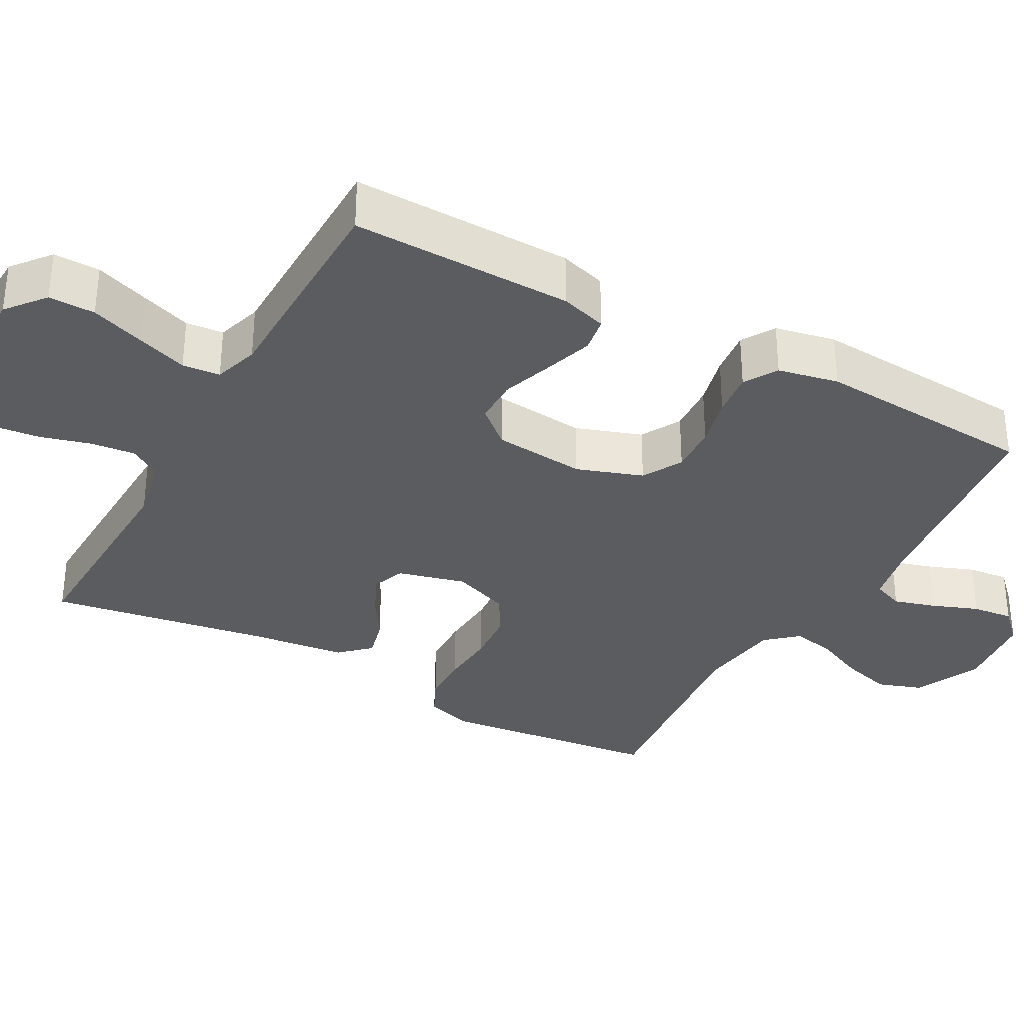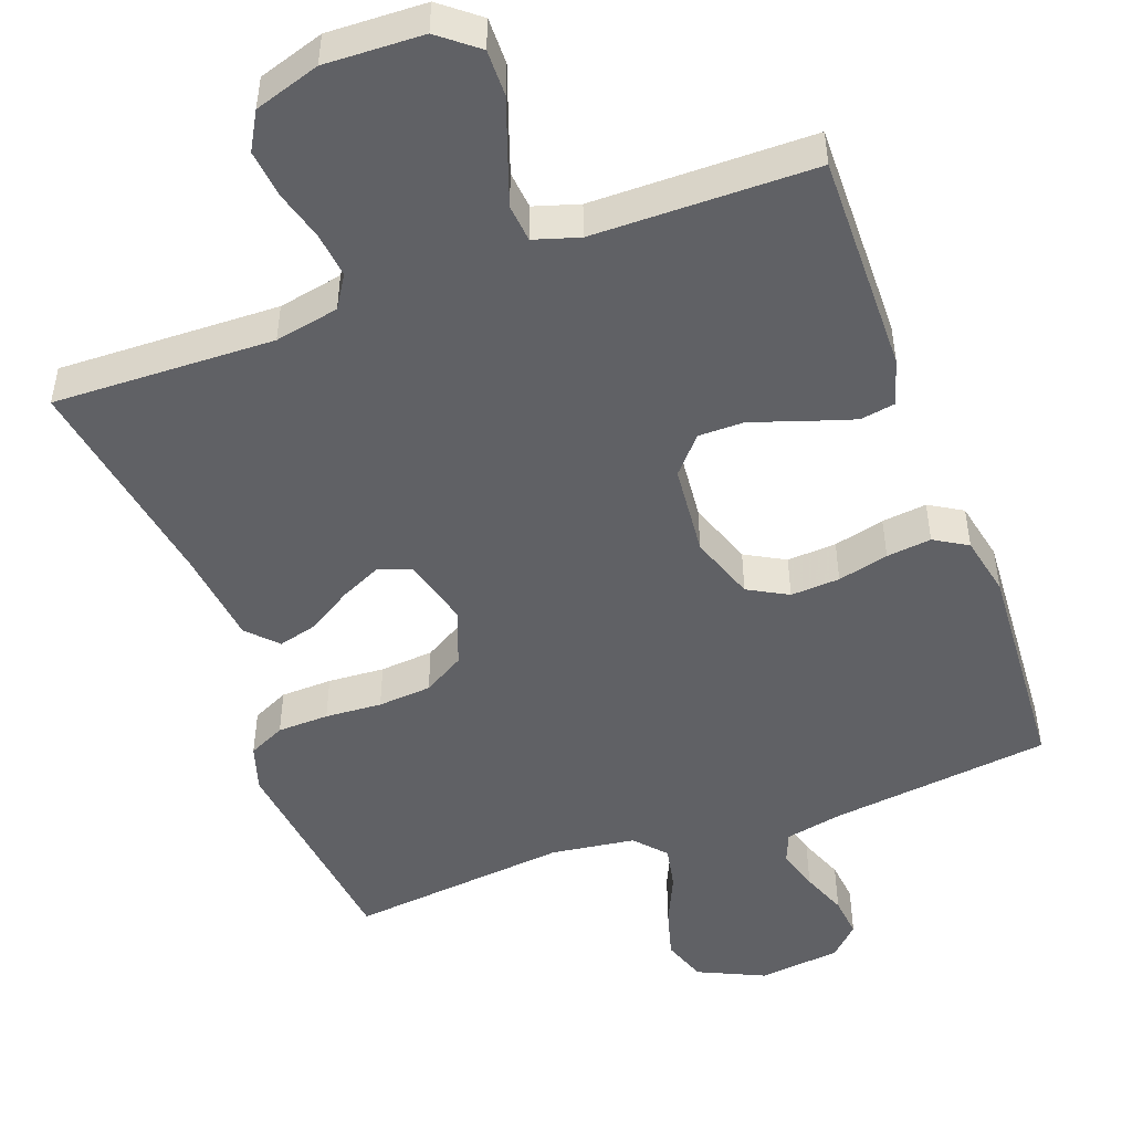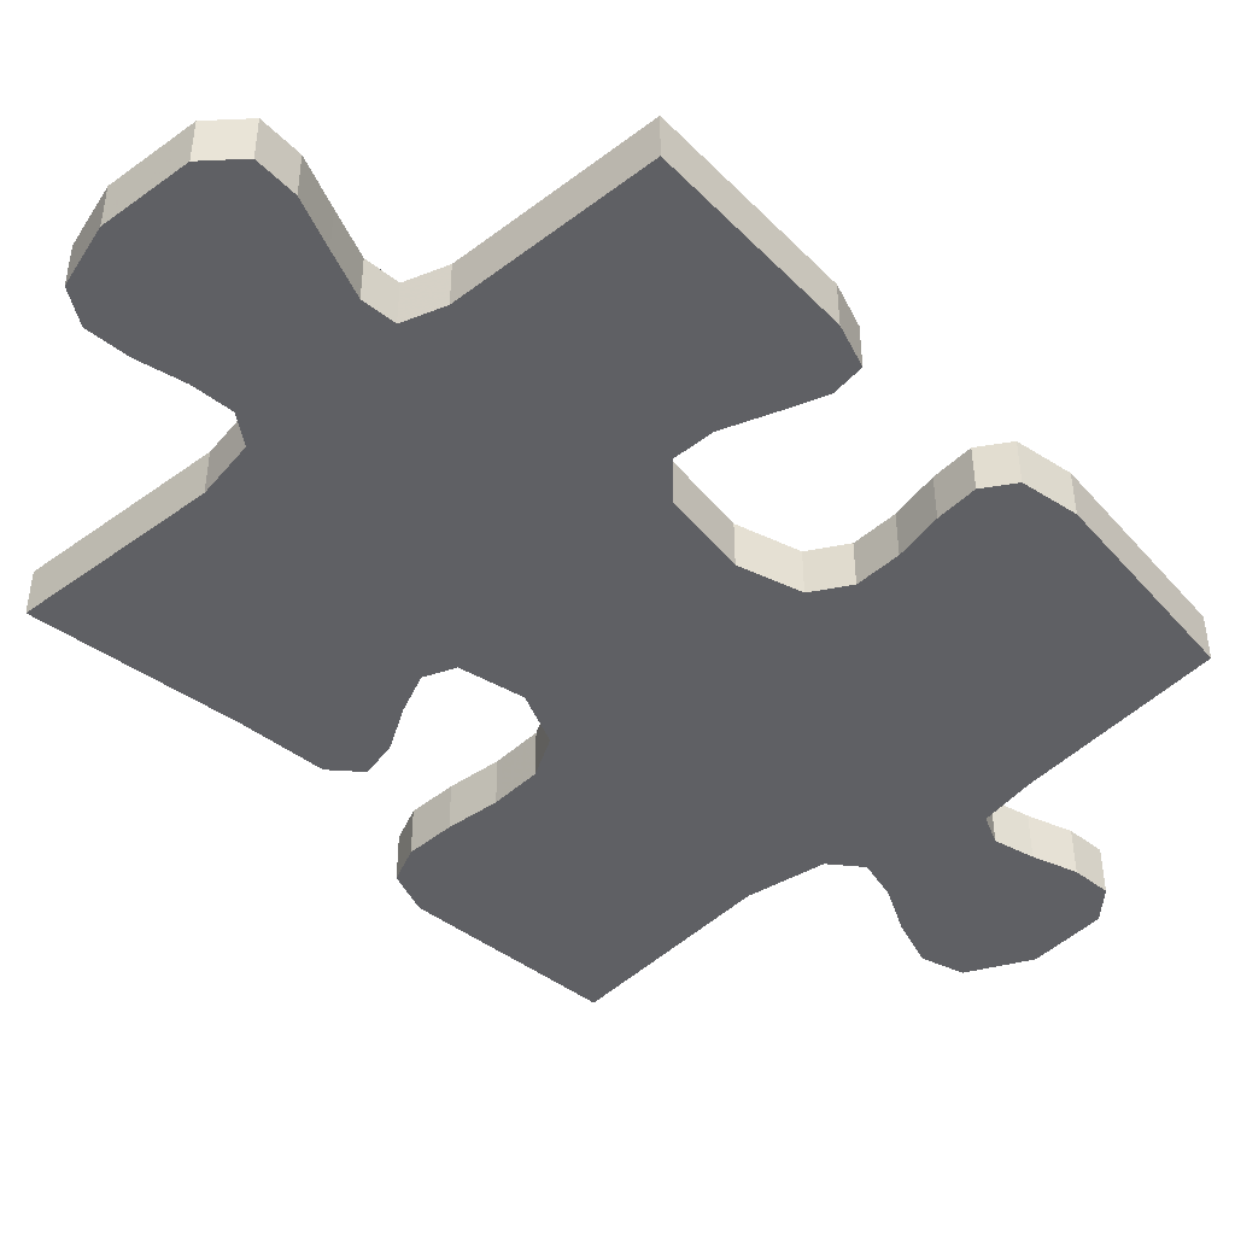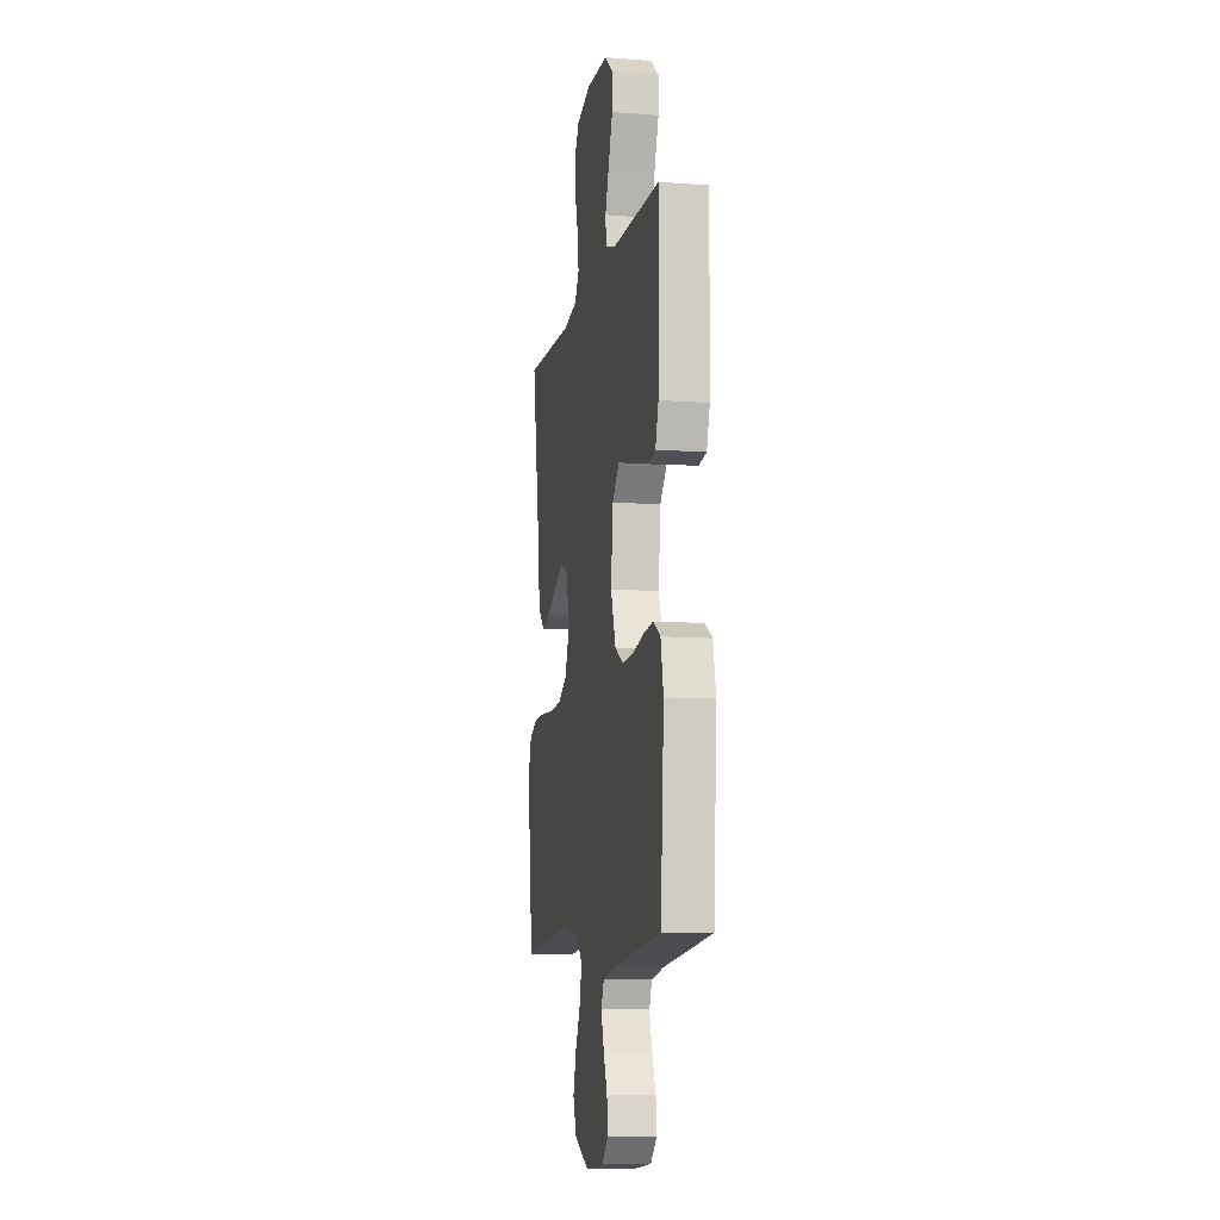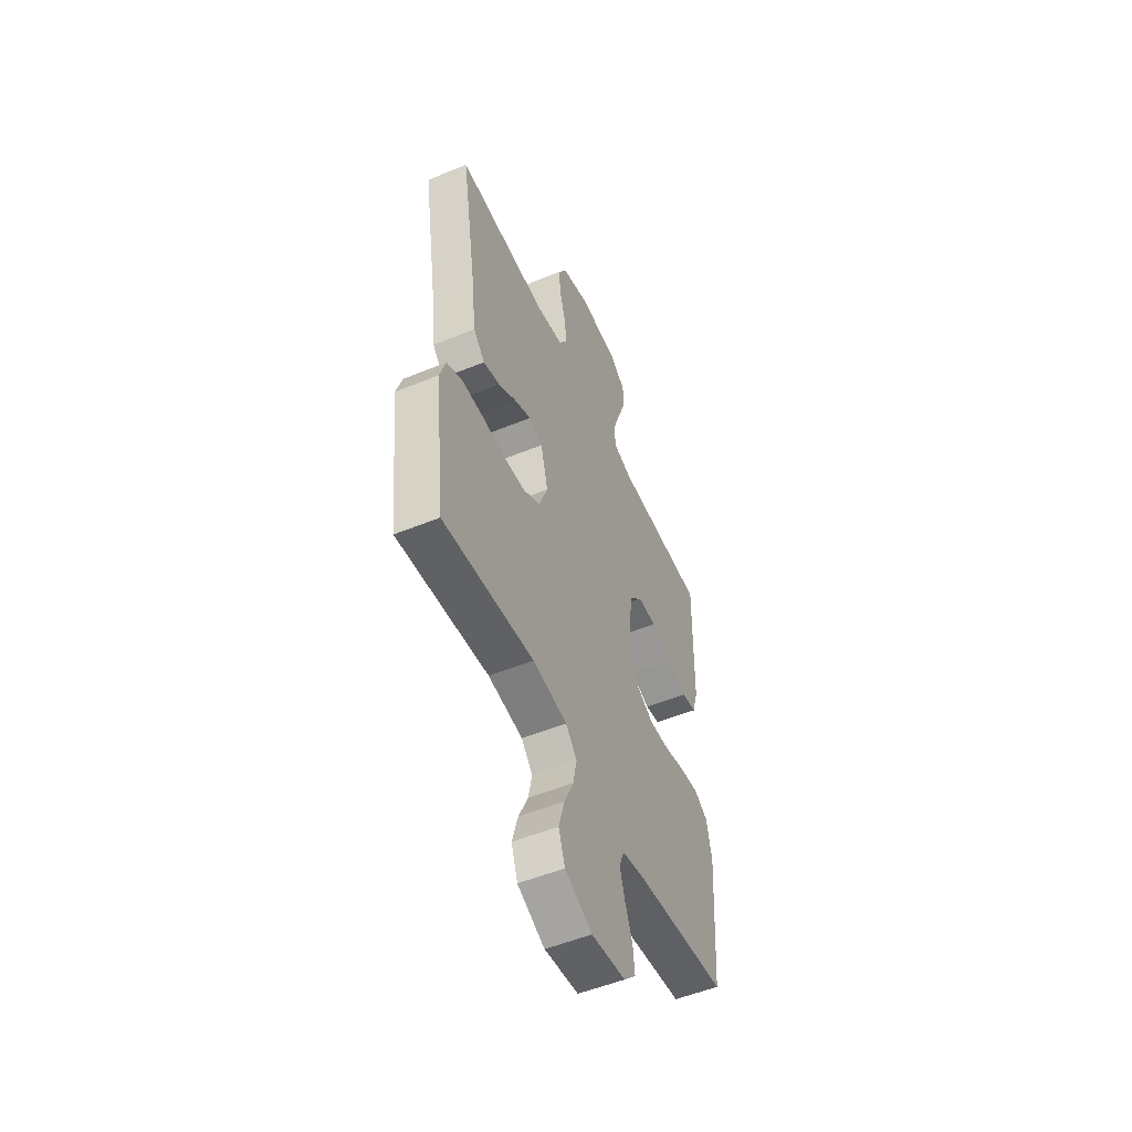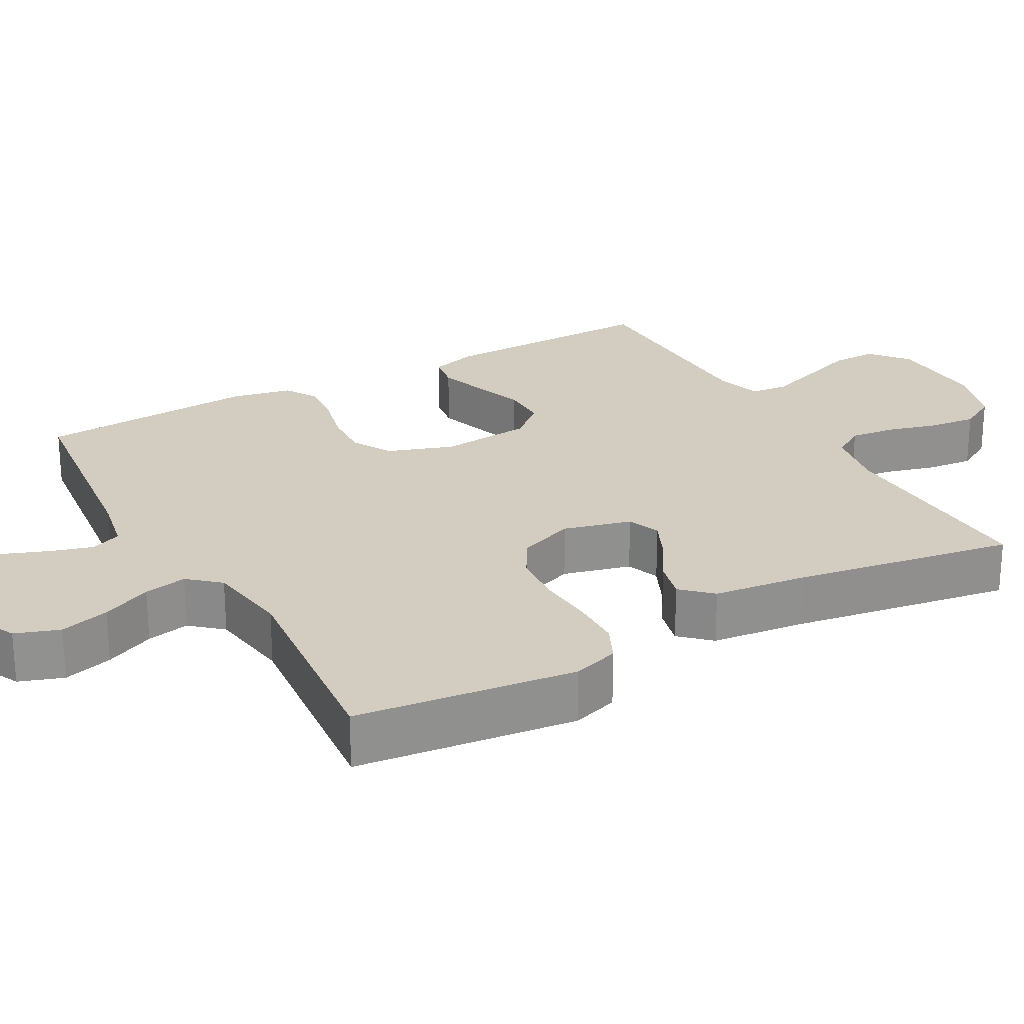
<metadata>
{"format":"obj","ext":"obj","renderer":"f3d","projection":"perspective","resolution":1024,"background":"white","views":[{"elev":-33.6,"azim":61.1,"up":"+Y"},{"elev":-49.0,"azim":20.3,"up":"+Y"},{"elev":-44.9,"azim":41.9,"up":"+Y"},{"elev":-9.4,"azim":78.7,"up":"+Z"},{"elev":-52.6,"azim":-66.1,"up":"+Z"},{"elev":24.4,"azim":-119.3,"up":"+Y"}]}
</metadata>
<code>
v 0.5 0.07 0.5
v 0.495 0.07 0.2
v 0.476 0.07 0.137
v 0.428 0.07 0.129
v 0.363 0.07 0.15
v 0.293 0.07 0.174
v 0.231 0.07 0.174
v 0.188 0.07 0.125
v 0.176 0.07 0
v 0.207 0.07 -0.089
v 0.261 0.07 -0.119
v 0.328 0.07 -0.115
v 0.397 0.07 -0.098
v 0.458 0.07 -0.091
v 0.503 0.07 -0.118
v 0.52 0.07 -0.2
v 0.5 0.07 -0.5
v 0.2 0.07 -0.537
v 0.122 0.07 -0.553
v 0.105 0.07 -0.595
v 0.122 0.07 -0.652
v 0.146 0.07 -0.714
v 0.152 0.07 -0.77
v 0.112 0.07 -0.81
v 0 0.07 -0.823
v -0.09 0.07 -0.781
v -0.111 0.07 -0.721
v -0.092 0.07 -0.653
v -0.061 0.07 -0.585
v -0.049 0.07 -0.526
v -0.086 0.07 -0.484
v -0.2 0.07 -0.468
v -0.5 0.07 -0.5
v -0.535 0.07 -0.2
v -0.515 0.07 -0.137
v -0.465 0.07 -0.113
v -0.395 0.07 -0.111
v -0.318 0.07 -0.116
v -0.245 0.07 -0.11
v -0.189 0.07 -0.077
v -0.16 0.07 0
v -0.184 0.07 0.092
v -0.229 0.07 0.109
v -0.285 0.07 0.083
v -0.344 0.07 0.046
v -0.398 0.07 0.032
v -0.436 0.07 0.072
v -0.451 0.07 0.2
v -0.5 0.07 0.5
v -0.2 0.07 0.491
v -0.113 0.07 0.508
v -0.085 0.07 0.552
v -0.092 0.07 0.613
v -0.111 0.07 0.681
v -0.118 0.07 0.746
v -0.089 0.07 0.797
v 0 0.07 0.825
v 0.133 0.07 0.82
v 0.185 0.07 0.778
v 0.184 0.07 0.715
v 0.158 0.07 0.642
v 0.134 0.07 0.573
v 0.139 0.07 0.522
v 0.2 0.07 0.503
v 0.5 0 0.5
v 0.495 0 0.2
v 0.476 0 0.137
v 0.428 0 0.129
v 0.363 0 0.15
v 0.293 0 0.174
v 0.231 0 0.174
v 0.188 0 0.125
v 0.176 0 0
v 0.207 0 -0.089
v 0.261 0 -0.119
v 0.328 0 -0.115
v 0.397 0 -0.098
v 0.458 0 -0.091
v 0.503 0 -0.118
v 0.52 0 -0.2
v 0.5 0 -0.5
v 0.2 0 -0.537
v 0.122 0 -0.553
v 0.105 0 -0.595
v 0.122 0 -0.652
v 0.146 0 -0.714
v 0.152 0 -0.77
v 0.112 0 -0.81
v 0 0 -0.823
v -0.09 0 -0.781
v -0.111 0 -0.721
v -0.092 0 -0.653
v -0.061 0 -0.585
v -0.049 0 -0.526
v -0.086 0 -0.484
v -0.2 0 -0.468
v -0.5 0 -0.5
v -0.535 0 -0.2
v -0.515 0 -0.137
v -0.465 0 -0.113
v -0.395 0 -0.111
v -0.318 0 -0.116
v -0.245 0 -0.11
v -0.189 0 -0.077
v -0.16 0 0
v -0.184 0 0.092
v -0.229 0 0.109
v -0.285 0 0.083
v -0.344 0 0.046
v -0.398 0 0.032
v -0.436 0 0.072
v -0.451 0 0.2
v -0.5 0 0.5
v -0.2 0 0.491
v -0.113 0 0.508
v -0.085 0 0.552
v -0.092 0 0.613
v -0.111 0 0.681
v -0.118 0 0.746
v -0.089 0 0.797
v 0 0 0.825
v 0.133 0 0.82
v 0.185 0 0.778
v 0.184 0 0.715
v 0.158 0 0.642
v 0.134 0 0.573
v 0.139 0 0.522
v 0.2 0 0.503
f 58 59 60 61
f 58 61 62
f 57 58 62
f 56 57 62 63
f 53 54 55 56
f 52 53 56 63
f 48 49 50
f 48 50 51
f 47 48 51
f 44 45 46 47
f 43 44 47 51
f 42 43 51 52
f 35 36 37 38
f 35 38 39
f 32 33 34 35
f 31 32 35 39
f 30 31 39 40
f 26 27 28 29
f 26 29 30
f 25 26 30
f 24 25 30
f 21 22 23 24
f 20 21 24 30
f 19 20 30 40
f 15 16 17 18
f 12 13 14 15
f 11 12 15 18
f 10 11 18 19
f 3 4 5 6
f 1 2 3 6
f 64 1 6 7
f 63 64 7 8
f 41 42 52 63
f 41 63 8 9
f 19 40 41
f 9 10 19 41
f 125 124 123 122
f 126 125 122
f 126 122 121
f 127 126 121 120
f 120 119 118 117
f 127 120 117 116
f 114 113 112
f 115 114 112
f 115 112 111
f 111 110 109 108
f 115 111 108 107
f 116 115 107 106
f 102 101 100 99
f 103 102 99
f 99 98 97 96
f 103 99 96 95
f 104 103 95 94
f 93 92 91 90
f 94 93 90
f 94 90 89
f 94 89 88
f 88 87 86 85
f 94 88 85 84
f 104 94 84 83
f 82 81 80 79
f 79 78 77 76
f 82 79 76 75
f 83 82 75 74
f 70 69 68 67
f 70 67 66 65
f 71 70 65 128
f 72 71 128 127
f 127 116 106 105
f 73 72 127 105
f 105 104 83
f 105 83 74 73
f 1 65 66 2
f 2 66 67 3
f 3 67 68 4
f 4 68 69 5
f 5 69 70 6
f 6 70 71 7
f 7 71 72 8
f 8 72 73 9
f 9 73 74 10
f 10 74 75 11
f 11 75 76 12
f 12 76 77 13
f 13 77 78 14
f 14 78 79 15
f 15 79 80 16
f 16 80 81 17
f 17 81 82 18
f 18 82 83 19
f 19 83 84 20
f 20 84 85 21
f 21 85 86 22
f 22 86 87 23
f 23 87 88 24
f 24 88 89 25
f 25 89 90 26
f 26 90 91 27
f 27 91 92 28
f 28 92 93 29
f 29 93 94 30
f 30 94 95 31
f 31 95 96 32
f 32 96 97 33
f 33 97 98 34
f 34 98 99 35
f 35 99 100 36
f 36 100 101 37
f 37 101 102 38
f 38 102 103 39
f 39 103 104 40
f 40 104 105 41
f 41 105 106 42
f 42 106 107 43
f 43 107 108 44
f 44 108 109 45
f 45 109 110 46
f 46 110 111 47
f 47 111 112 48
f 48 112 113 49
f 49 113 114 50
f 50 114 115 51
f 51 115 116 52
f 52 116 117 53
f 53 117 118 54
f 54 118 119 55
f 55 119 120 56
f 56 120 121 57
f 57 121 122 58
f 58 122 123 59
f 59 123 124 60
f 60 124 125 61
f 61 125 126 62
f 62 126 127 63
f 63 127 128 64
f 64 128 65 1

</code>
